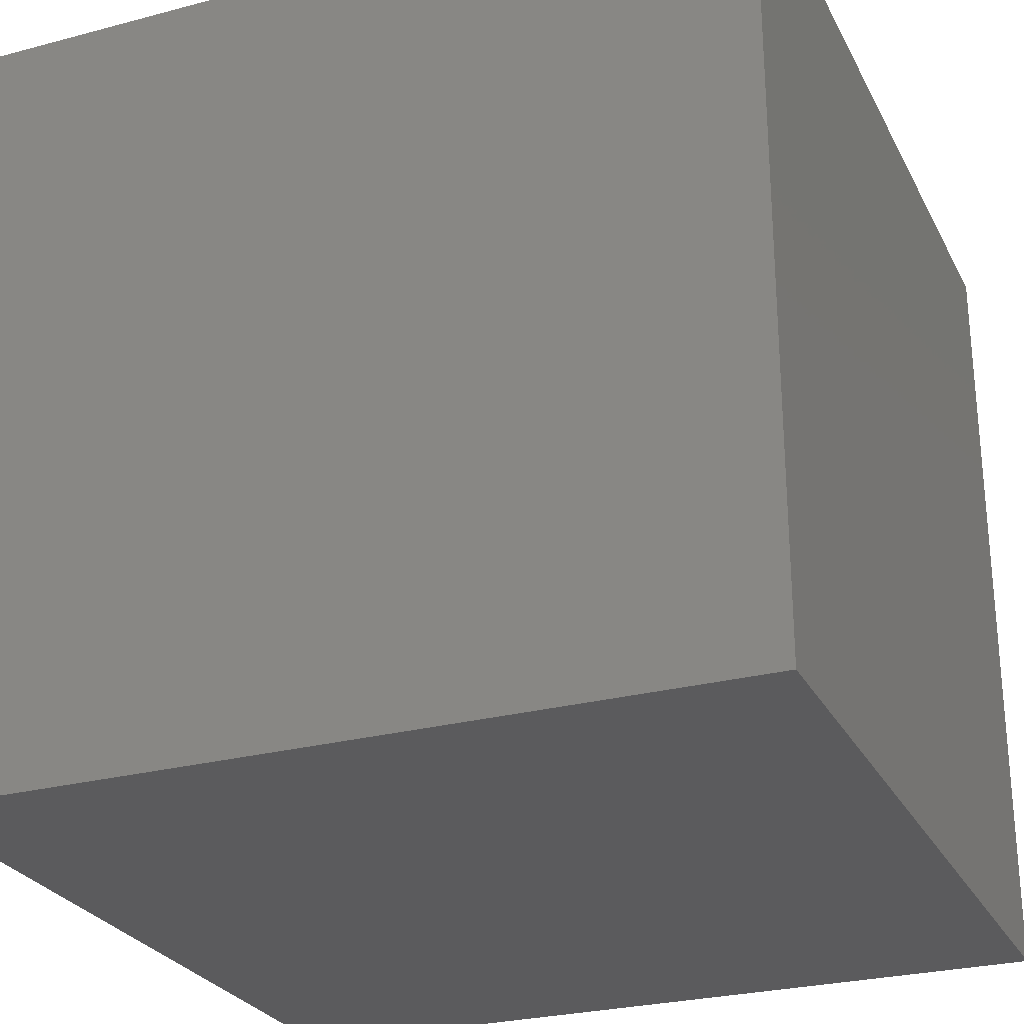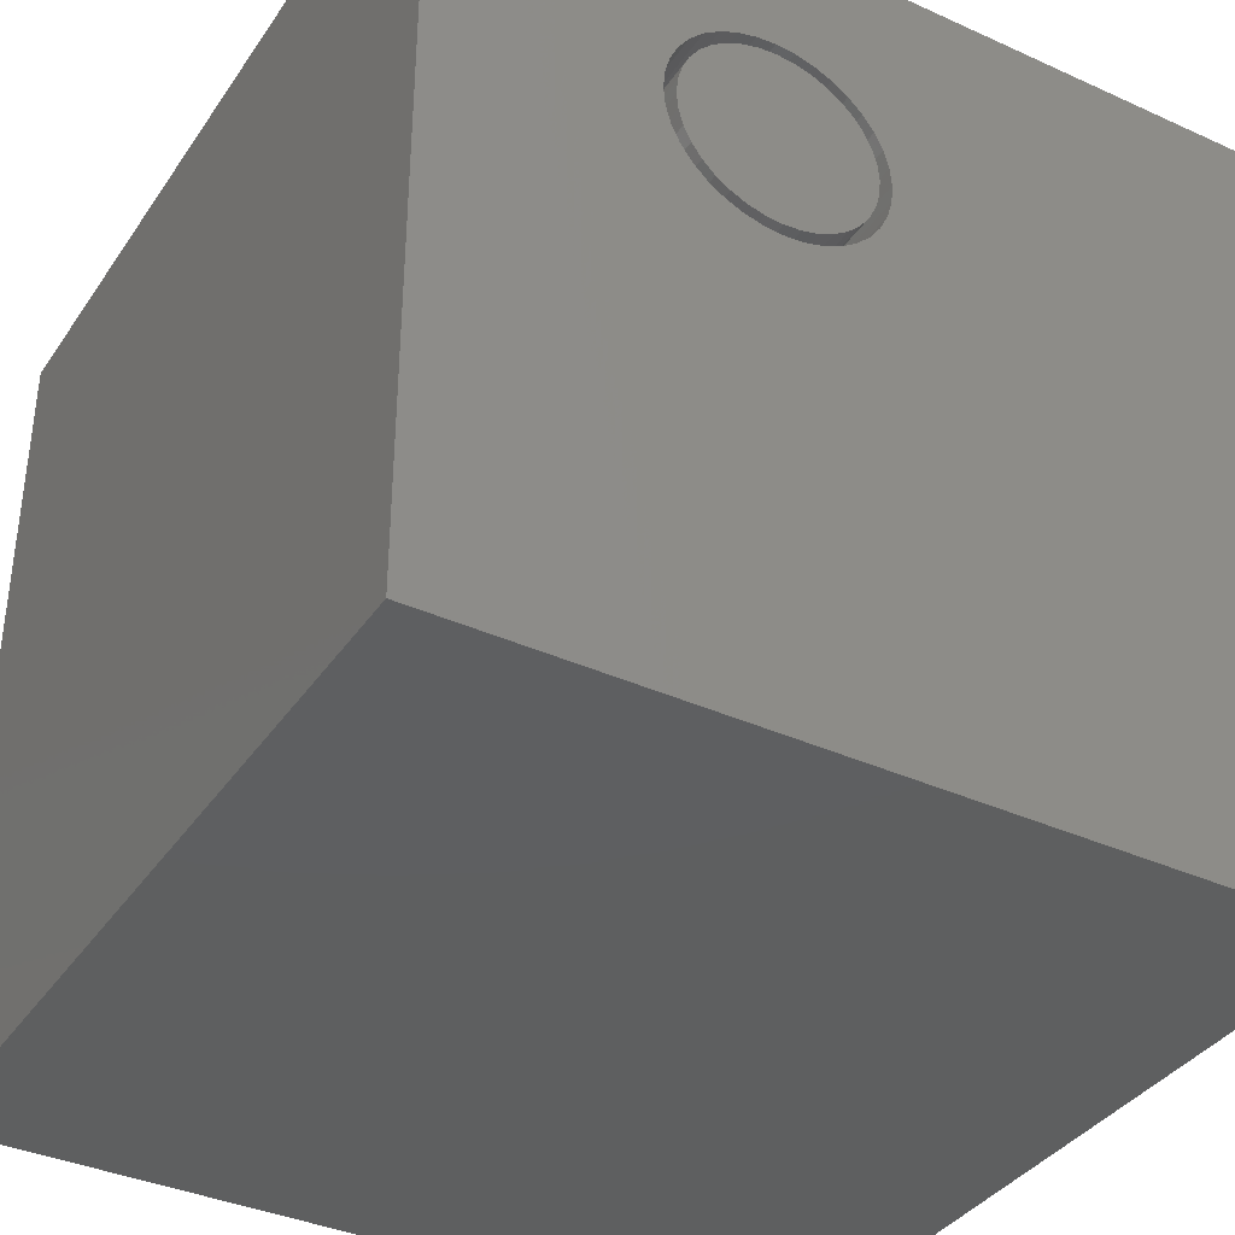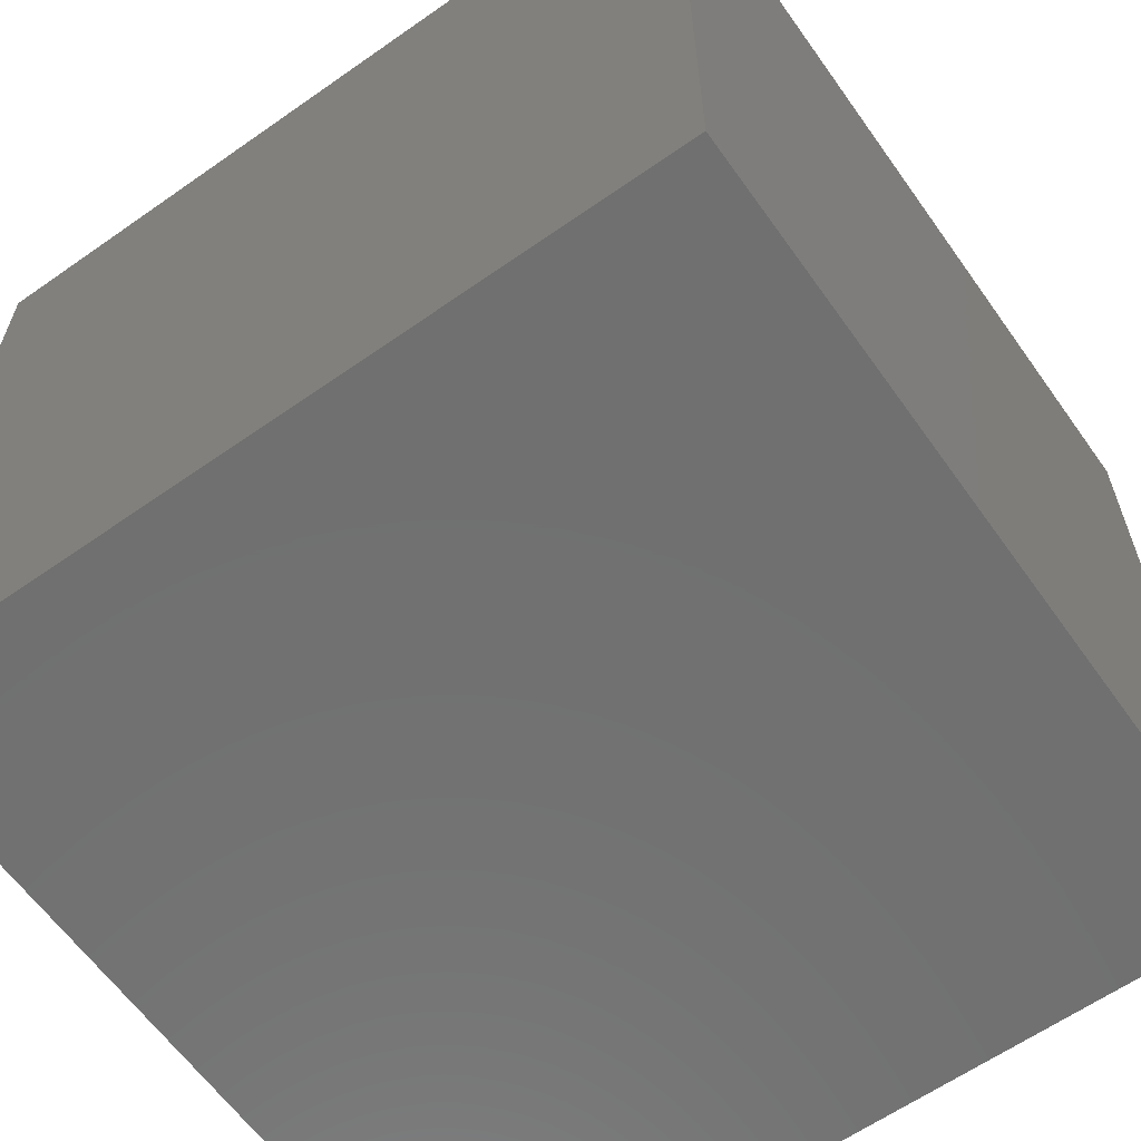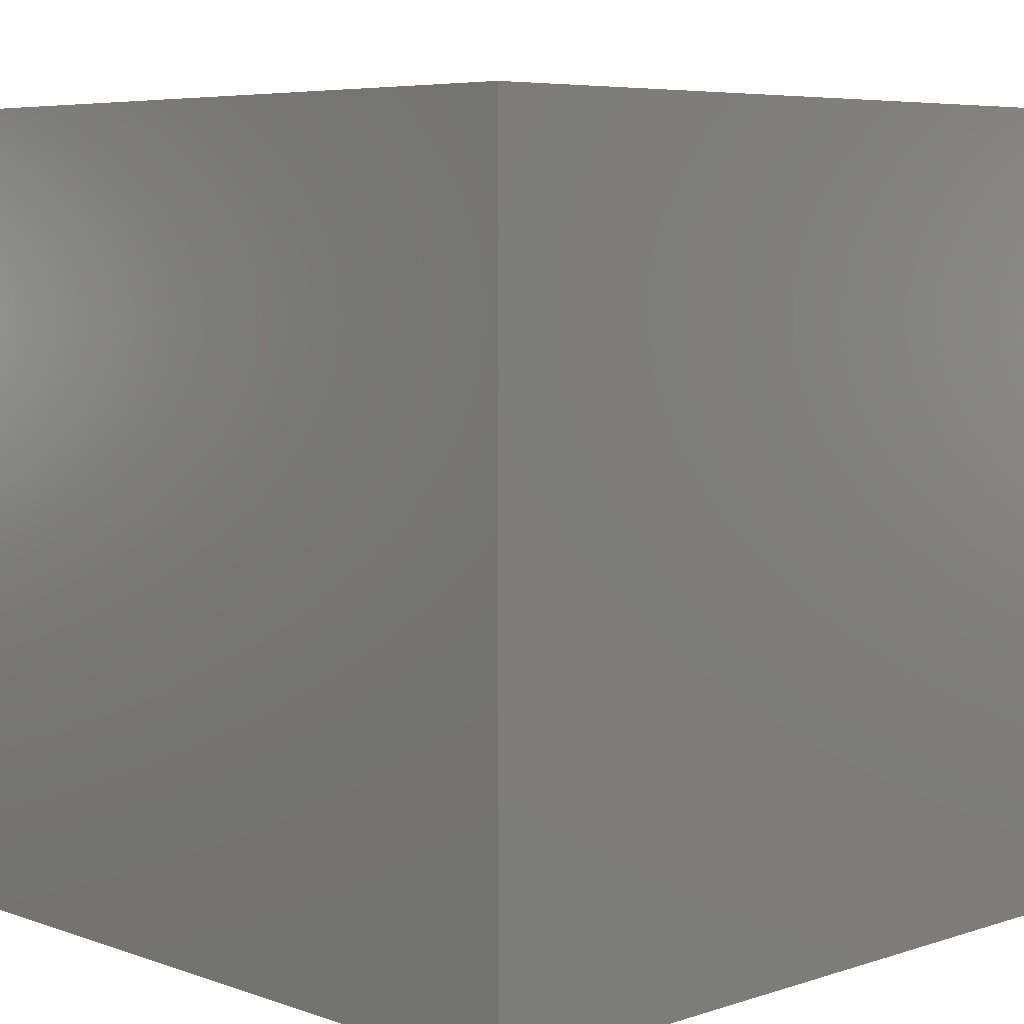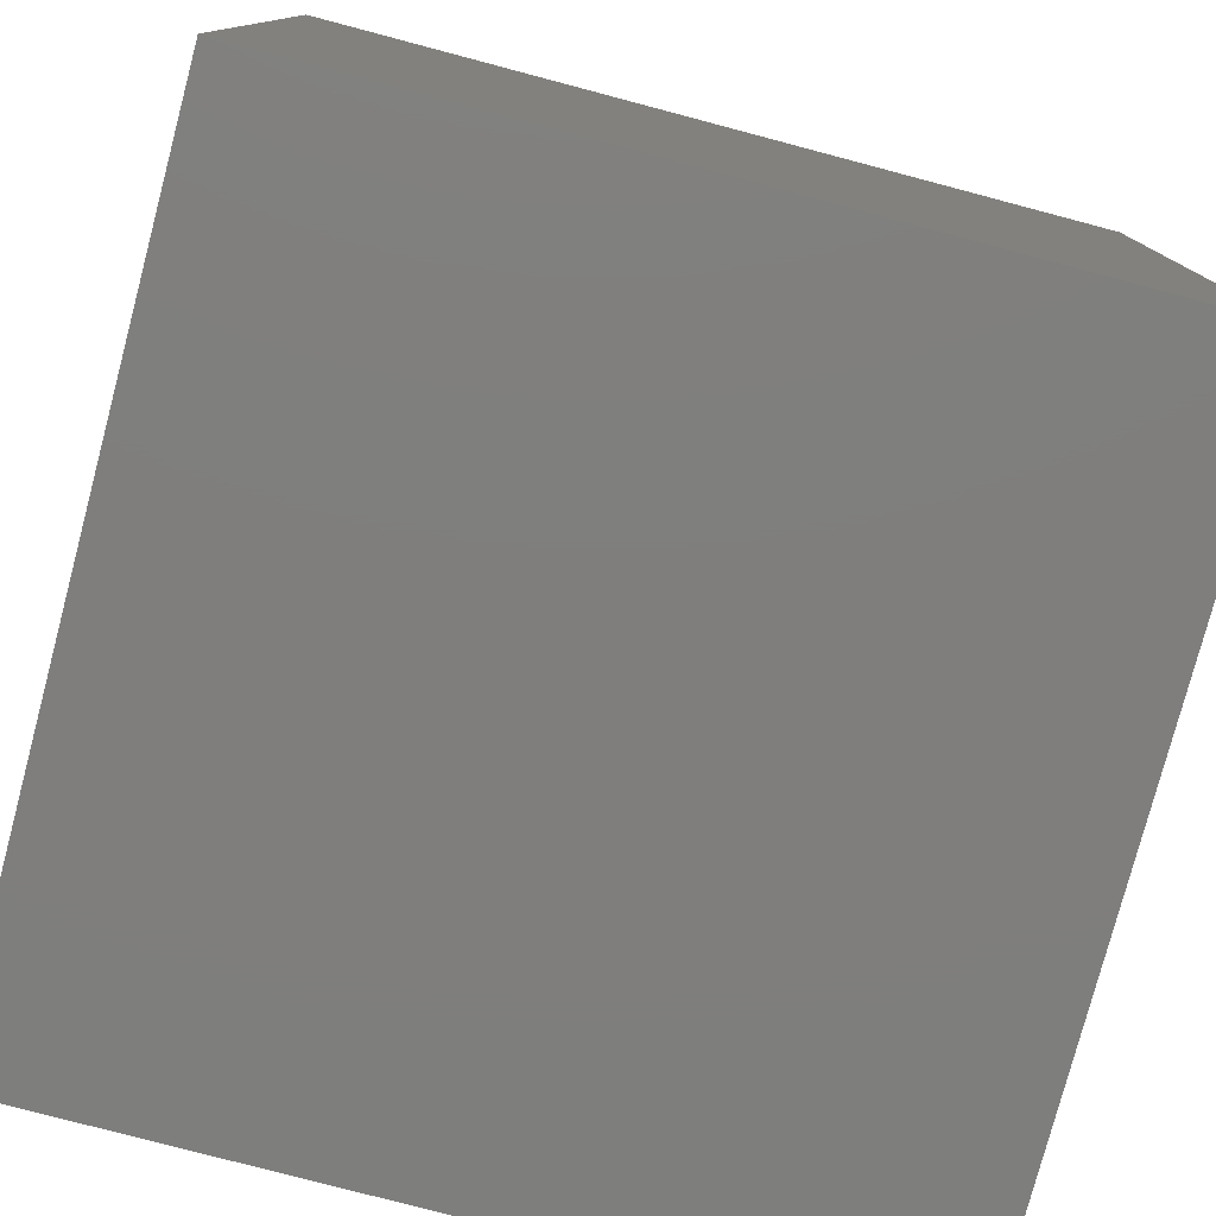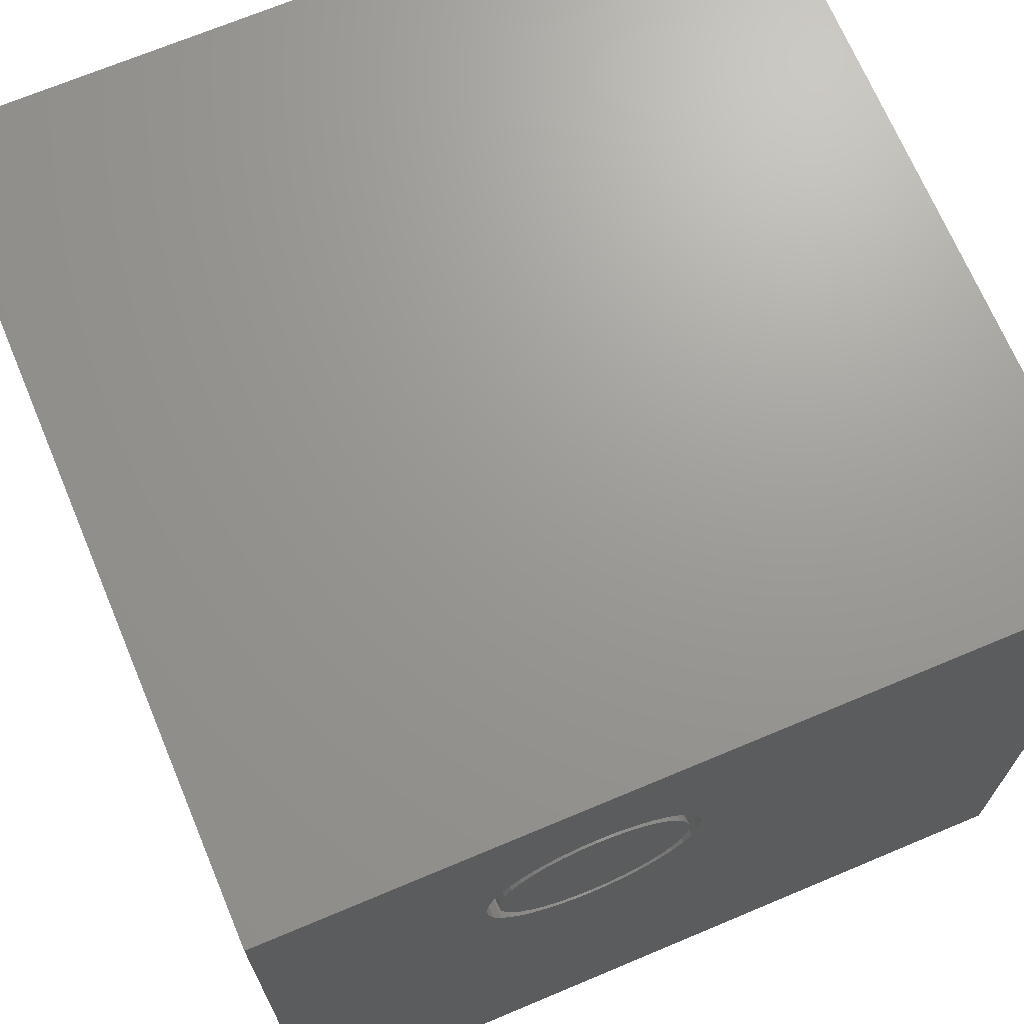
<metadata>
{"format":"stl","ext":"stl","renderer":"f3d","projection":"perspective","resolution":1024,"background":"white","views":[{"elev":-26.9,"azim":22.4,"up":"+Z"},{"elev":-37.2,"azim":-30.2,"up":"+Y"},{"elev":-62.2,"azim":35.4,"up":"+Z"},{"elev":6.2,"azim":-43.9,"up":"+Z"},{"elev":-78.4,"azim":75.2,"up":"+Z"},{"elev":69.5,"azim":-22.8,"up":"+Y"}]}
</metadata>
<code>
# stl→obj: 152 verts, 300 faces
v 0 10 10
v 0 10 0
v 0 0 10
v 0 0 0
v 3.673 5.824 10
v 3.453 5.883 10
v 3.247 8.243 10
v 3.453 8.339 10
v 3.06 8.112 10
v 4.347 8.339 10
v 4.553 8.243 10
v 10 10 10
v 4.74 8.112 10
v 4.901 7.951 10
v 5.031 7.764 10
v 5.128 7.558 10
v 5.187 7.338 10
v 2.613 7.338 10
v 2.672 7.558 10
v 2.768 7.764 10
v 2.899 7.951 10
v 3.673 8.398 10
v 3.9 8.418 10
v 4.127 8.398 10
v 5.207 7.111 10
v 5.187 6.884 10
v 10 0 10
v 5.128 6.664 10
v 5.031 6.458 10
v 4.901 6.271 10
v 4.74 6.11 10
v 4.553 5.979 10
v 4.347 5.883 10
v 4.127 5.824 10
v 3.9 5.804 10
v 3.247 5.979 10
v 3.06 6.11 10
v 2.899 6.271 10
v 2.613 6.884 10
v 2.593 7.111 10
v 2.768 6.458 10
v 2.672 6.664 10
v 10 10 0
v 10 0 0
v 5.187 6.884 2.423
v 5.207 7.111 2.423
v 5.187 7.338 2.423
v 5.128 7.558 2.423
v 5.031 7.764 2.423
v 4.901 7.951 2.423
v 4.74 8.112 2.423
v 4.553 8.243 2.423
v 4.347 8.339 2.423
v 4.127 8.398 2.423
v 3.9 8.418 2.423
v 3.673 8.398 2.423
v 3.453 8.339 2.423
v 3.247 8.243 2.423
v 3.06 8.112 2.423
v 2.899 7.951 2.423
v 2.768 7.764 2.423
v 2.672 7.558 2.423
v 2.613 7.338 2.423
v 2.593 7.111 2.423
v 2.613 6.884 2.423
v 2.672 6.664 2.423
v 2.768 6.458 2.423
v 2.899 6.271 2.423
v 3.06 6.11 2.423
v 3.247 5.979 2.423
v 3.453 5.883 2.423
v 3.673 5.824 2.423
v 3.9 5.804 2.423
v 4.127 5.824 2.423
v 4.347 5.883 2.423
v 4.553 5.979 2.423
v 4.74 6.11 2.423
v 4.901 6.271 2.423
v 5.031 6.458 2.423
v 5.128 6.664 2.423
v 2.756 7.313 2.423
v 2.738 7.111 2.423
v 2.756 6.909 2.423
v 2.808 6.714 2.423
v 2.894 6.53 2.423
v 3.01 6.364 2.423
v 3.153 6.221 2.423
v 3.319 6.105 2.423
v 3.503 6.019 2.423
v 3.698 5.967 2.423
v 3.9 5.949 2.423
v 4.102 5.967 2.423
v 4.297 6.019 2.423
v 4.481 6.105 2.423
v 4.647 6.221 2.423
v 4.79 6.364 2.423
v 4.906 6.53 2.423
v 4.992 6.714 2.423
v 5.044 6.909 2.423
v 5.062 7.111 2.423
v 5.044 7.313 2.423
v 4.992 7.508 2.423
v 4.906 7.692 2.423
v 4.79 7.858 2.423
v 4.647 8.001 2.423
v 4.481 8.117 2.423
v 4.297 8.203 2.423
v 4.102 8.255 2.423
v 3.9 8.273 2.423
v 3.698 8.255 2.423
v 3.503 8.203 2.423
v 3.319 8.117 2.423
v 3.153 8.001 2.423
v 3.01 7.858 2.423
v 2.894 7.692 2.423
v 2.808 7.508 2.423
v 5.062 7.111 10
v 5.044 6.909 10
v 4.992 6.714 10
v 4.906 6.53 10
v 4.79 6.364 10
v 4.647 6.221 10
v 4.481 6.105 10
v 4.297 6.019 10
v 4.102 5.967 10
v 3.9 5.949 10
v 3.698 5.967 10
v 3.503 6.019 10
v 3.319 6.105 10
v 3.153 6.221 10
v 3.01 6.364 10
v 2.894 6.53 10
v 2.808 6.714 10
v 2.756 6.909 10
v 2.738 7.111 10
v 2.756 7.313 10
v 2.808 7.508 10
v 2.894 7.692 10
v 3.01 7.858 10
v 3.153 8.001 10
v 3.319 8.117 10
v 3.503 8.203 10
v 3.698 8.255 10
v 3.9 8.273 10
v 4.102 8.255 10
v 4.297 8.203 10
v 4.481 8.117 10
v 4.647 8.001 10
v 4.79 7.858 10
v 4.906 7.692 10
v 4.992 7.508 10
v 5.044 7.313 10
f 1 2 3
f 3 2 4
f 5 6 3
f 7 8 1
f 7 1 9
f 10 11 12
f 12 11 13
f 12 13 14
f 14 15 12
f 12 15 16
f 12 16 17
f 1 18 19
f 19 20 1
f 1 20 21
f 1 21 9
f 8 22 1
f 1 22 23
f 1 23 12
f 12 23 24
f 12 24 10
f 17 25 12
f 12 25 26
f 12 26 27
f 27 26 28
f 27 28 29
f 29 30 27
f 27 30 31
f 27 31 32
f 32 33 27
f 27 33 34
f 27 34 3
f 3 34 35
f 3 35 5
f 6 36 3
f 3 36 37
f 3 37 38
f 3 39 1
f 1 39 40
f 1 40 18
f 38 41 3
f 3 41 42
f 3 42 39
f 43 12 44
f 44 12 27
f 2 43 4
f 4 43 44
f 12 43 1
f 1 43 2
f 44 27 4
f 4 27 3
f 45 25 46
f 46 25 17
f 46 17 47
f 47 17 16
f 47 16 48
f 48 16 15
f 48 15 49
f 49 15 14
f 49 14 50
f 50 14 13
f 50 13 51
f 51 13 11
f 51 11 52
f 52 11 10
f 52 10 53
f 53 10 24
f 53 24 54
f 54 24 23
f 54 23 55
f 55 23 22
f 55 22 56
f 56 22 8
f 56 8 57
f 57 8 7
f 57 7 58
f 58 7 9
f 58 9 59
f 59 9 21
f 59 21 60
f 60 21 20
f 60 20 61
f 61 20 19
f 61 19 62
f 62 19 18
f 62 18 63
f 63 18 40
f 63 40 64
f 64 40 39
f 64 39 65
f 65 39 42
f 65 42 66
f 66 42 41
f 66 41 67
f 67 41 38
f 67 38 68
f 68 38 37
f 68 37 69
f 69 37 36
f 69 36 70
f 70 36 6
f 70 6 71
f 71 6 5
f 71 5 72
f 72 5 35
f 72 35 73
f 73 35 34
f 73 34 74
f 74 34 33
f 74 33 75
f 75 33 32
f 75 32 76
f 76 32 31
f 76 31 77
f 77 31 30
f 77 30 78
f 78 30 29
f 78 29 79
f 79 29 28
f 79 28 80
f 80 28 26
f 80 26 45
f 45 26 25
f 81 63 82
f 82 63 64
f 82 64 83
f 83 64 65
f 83 65 84
f 84 65 66
f 84 66 85
f 85 66 67
f 85 67 86
f 86 67 68
f 86 68 87
f 87 68 69
f 87 69 88
f 88 69 70
f 88 70 89
f 89 70 71
f 89 71 90
f 90 71 72
f 90 72 91
f 91 72 73
f 91 73 92
f 92 73 74
f 92 74 93
f 93 74 75
f 93 75 94
f 94 75 76
f 94 76 95
f 95 76 77
f 95 77 96
f 96 77 78
f 96 78 97
f 97 78 79
f 97 79 98
f 98 79 80
f 98 80 99
f 99 80 45
f 99 45 100
f 100 45 46
f 100 46 101
f 101 46 47
f 101 47 102
f 102 47 48
f 102 48 103
f 103 48 49
f 103 49 104
f 104 49 50
f 104 50 105
f 105 50 51
f 105 51 106
f 106 51 52
f 106 52 107
f 107 52 53
f 107 53 108
f 108 53 54
f 108 54 109
f 109 54 55
f 109 55 110
f 110 55 56
f 110 56 111
f 111 56 57
f 111 57 112
f 112 57 58
f 112 58 113
f 113 58 59
f 113 59 114
f 114 59 60
f 114 60 115
f 115 60 61
f 115 61 116
f 116 61 62
f 116 62 81
f 81 62 63
f 101 117 100
f 100 117 118
f 100 118 99
f 99 118 119
f 99 119 98
f 98 119 120
f 98 120 97
f 97 120 121
f 97 121 96
f 96 121 122
f 96 122 95
f 95 122 123
f 95 123 94
f 94 123 124
f 94 124 93
f 93 124 125
f 93 125 92
f 92 125 126
f 92 126 91
f 91 126 127
f 91 127 90
f 90 127 128
f 90 128 89
f 89 128 129
f 89 129 88
f 88 129 130
f 88 130 87
f 87 130 131
f 87 131 86
f 86 131 132
f 86 132 85
f 85 132 133
f 85 133 84
f 84 133 134
f 84 134 83
f 83 134 135
f 83 135 82
f 82 135 136
f 82 136 81
f 81 136 137
f 81 137 116
f 116 137 138
f 116 138 115
f 115 138 139
f 115 139 114
f 114 139 140
f 114 140 113
f 113 140 141
f 113 141 112
f 112 141 142
f 112 142 111
f 111 142 143
f 111 143 110
f 110 143 144
f 110 144 109
f 109 144 145
f 109 145 108
f 108 145 146
f 108 146 107
f 107 146 147
f 107 147 106
f 106 147 148
f 106 148 105
f 105 148 149
f 105 149 104
f 104 149 150
f 104 150 103
f 103 150 151
f 103 151 102
f 102 151 152
f 102 152 101
f 101 152 117
f 152 141 117
f 117 141 118
f 121 141 122
f 122 141 123
f 147 141 148
f 148 141 149
f 145 144 143
f 131 139 138
f 121 120 141
f 141 120 119
f 141 119 118
f 152 151 141
f 141 151 150
f 141 150 149
f 147 146 141
f 141 146 145
f 141 145 142
f 142 145 143
f 134 133 135
f 135 133 136
f 138 137 131
f 131 137 136
f 131 136 132
f 132 136 133
f 131 130 139
f 139 130 129
f 139 129 128
f 128 127 139
f 139 127 126
f 139 126 125
f 141 140 123
f 123 140 139
f 123 139 124
f 124 139 125

</code>
